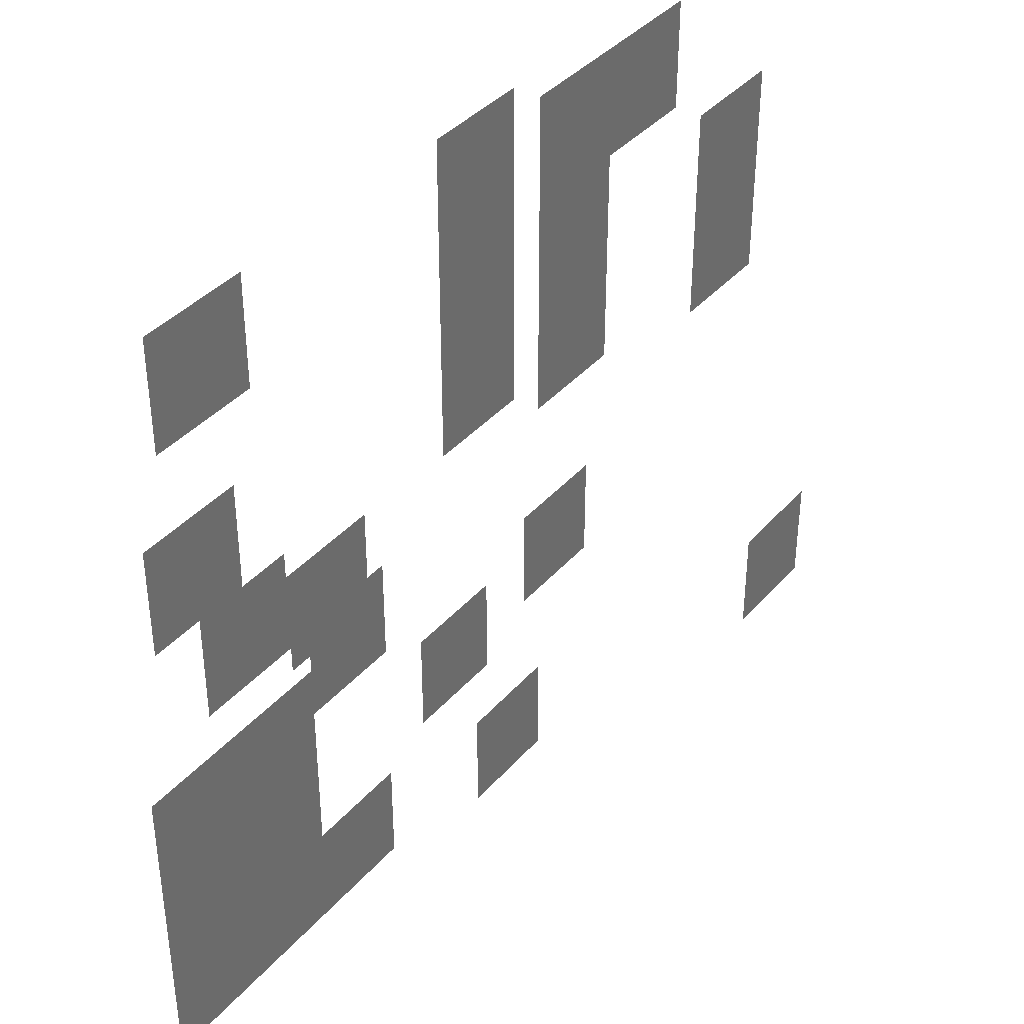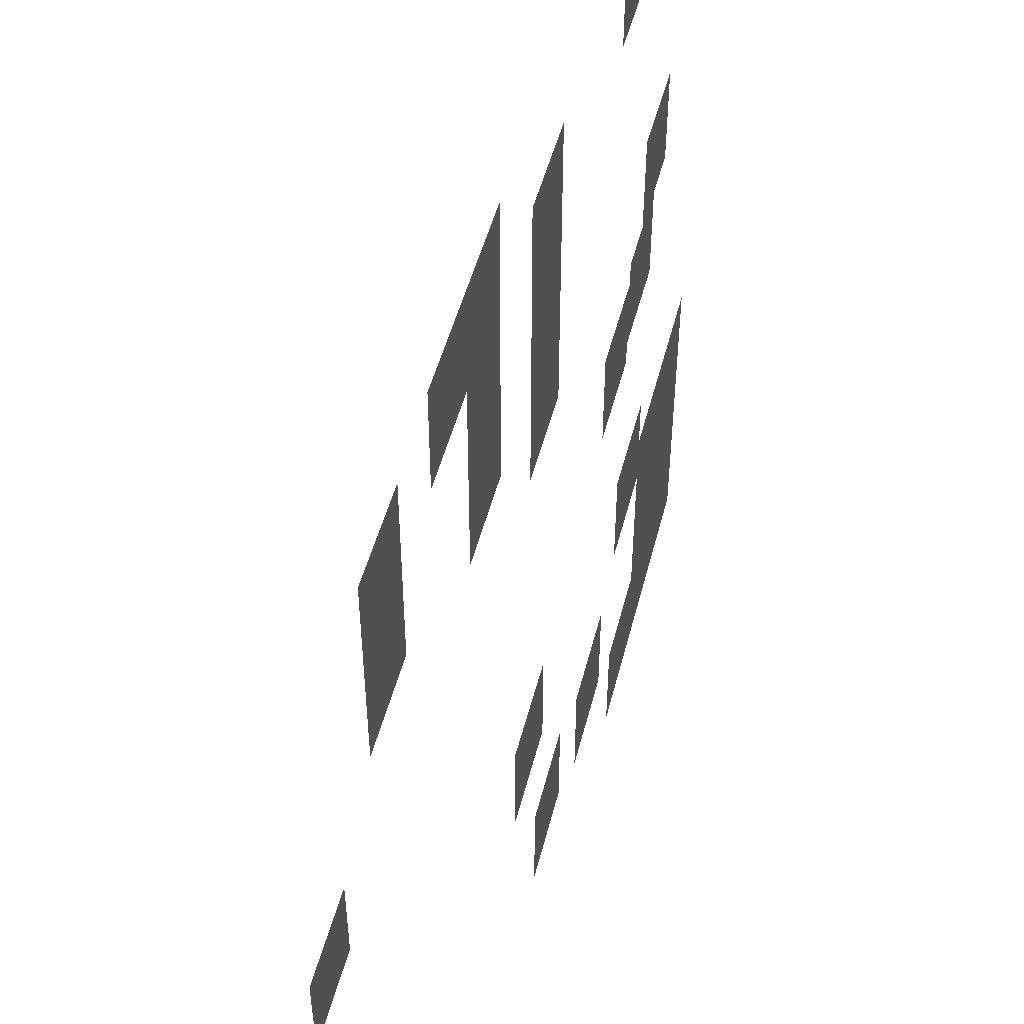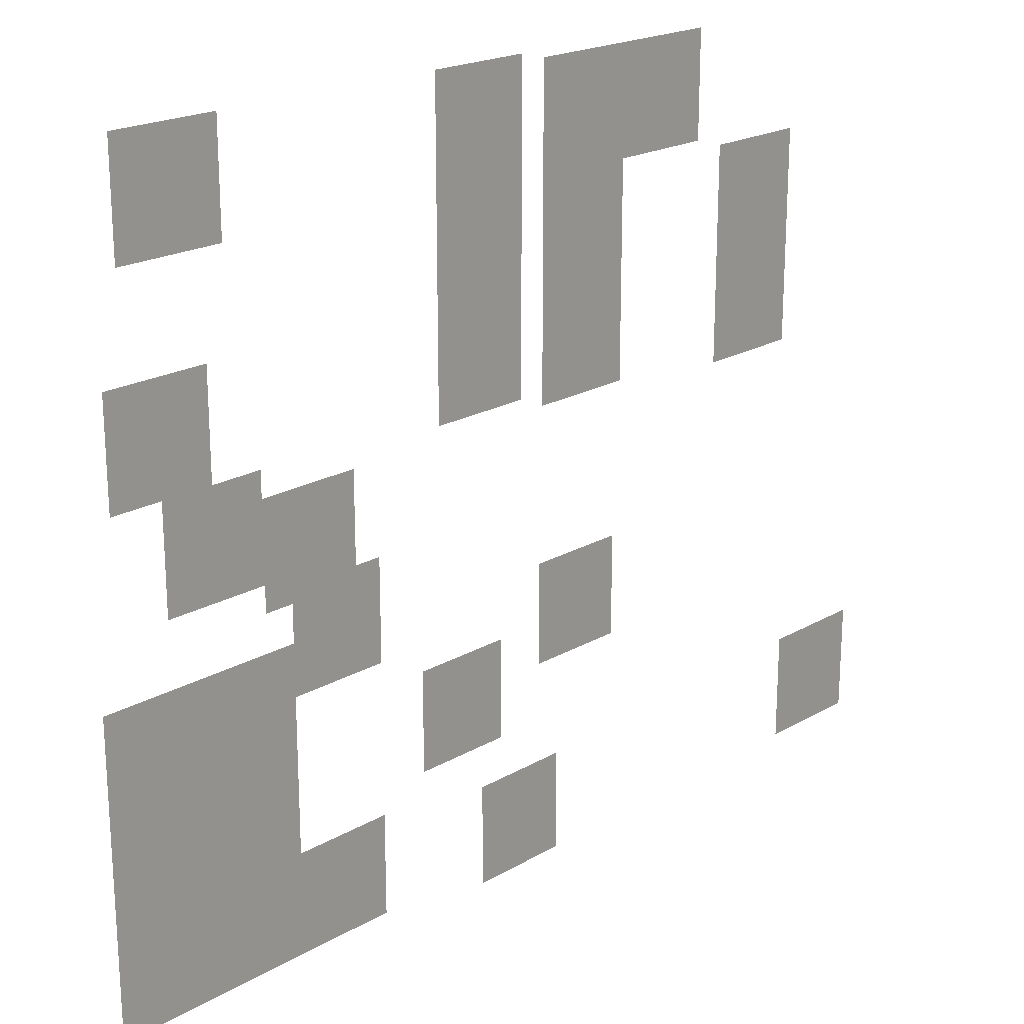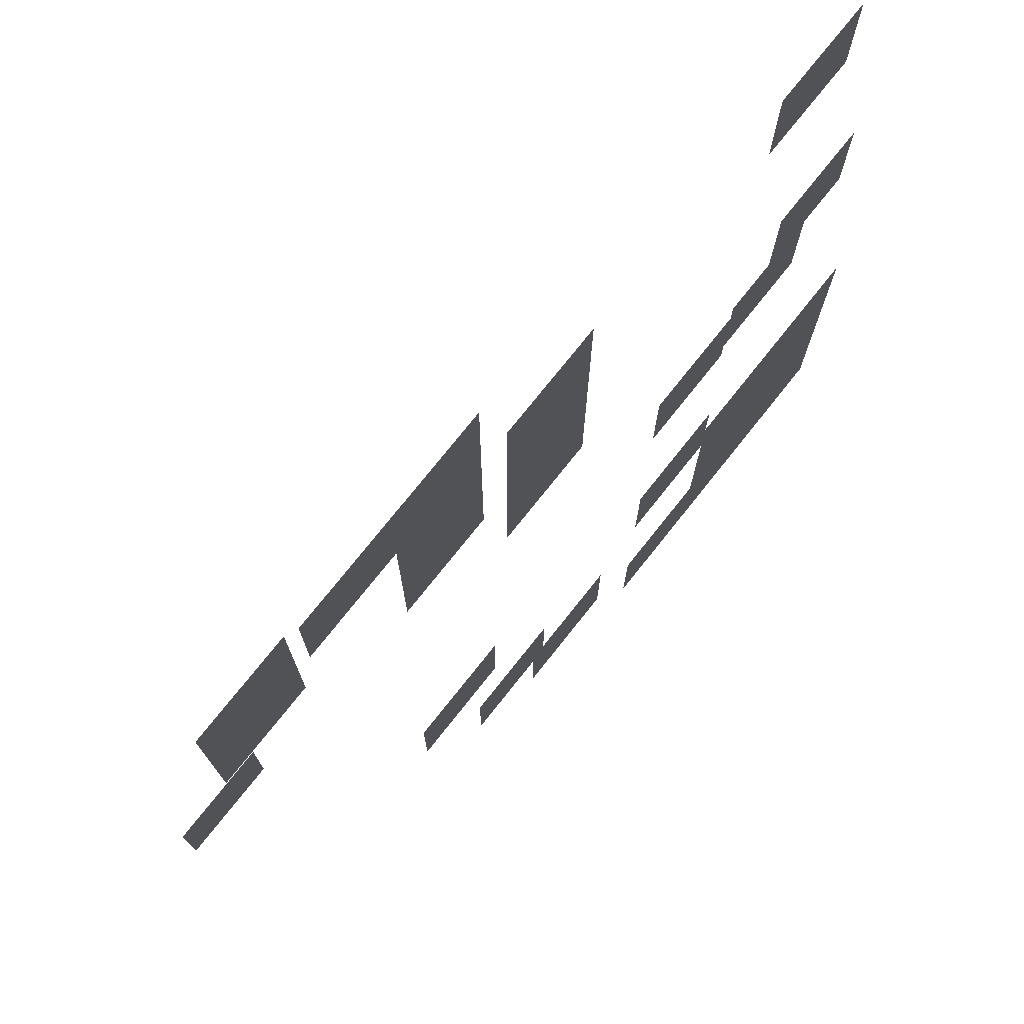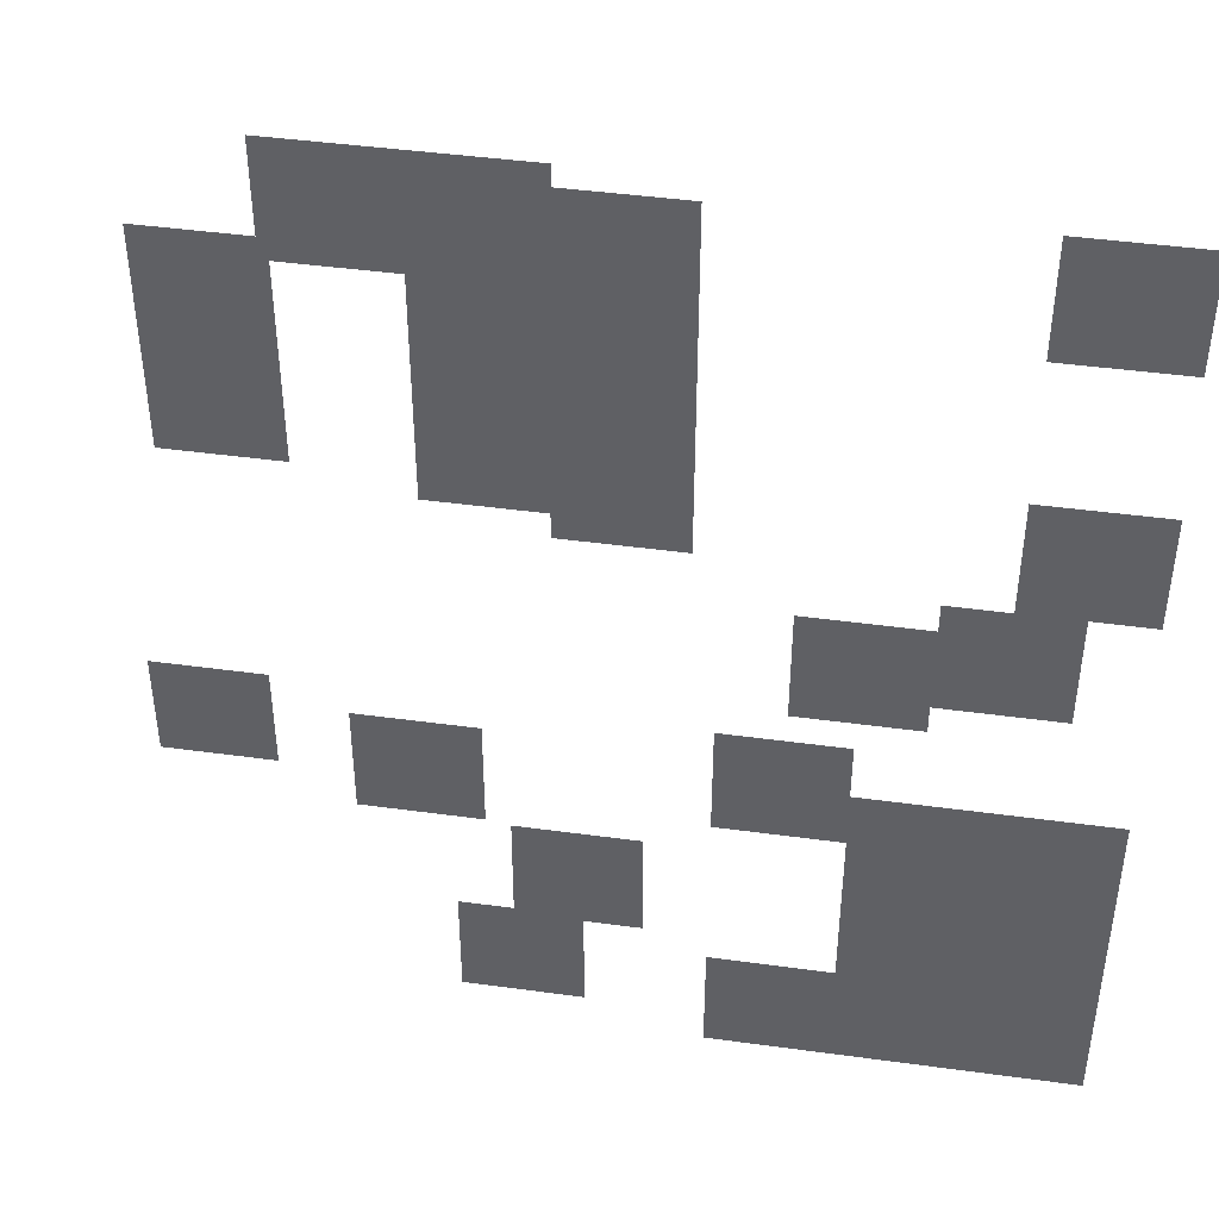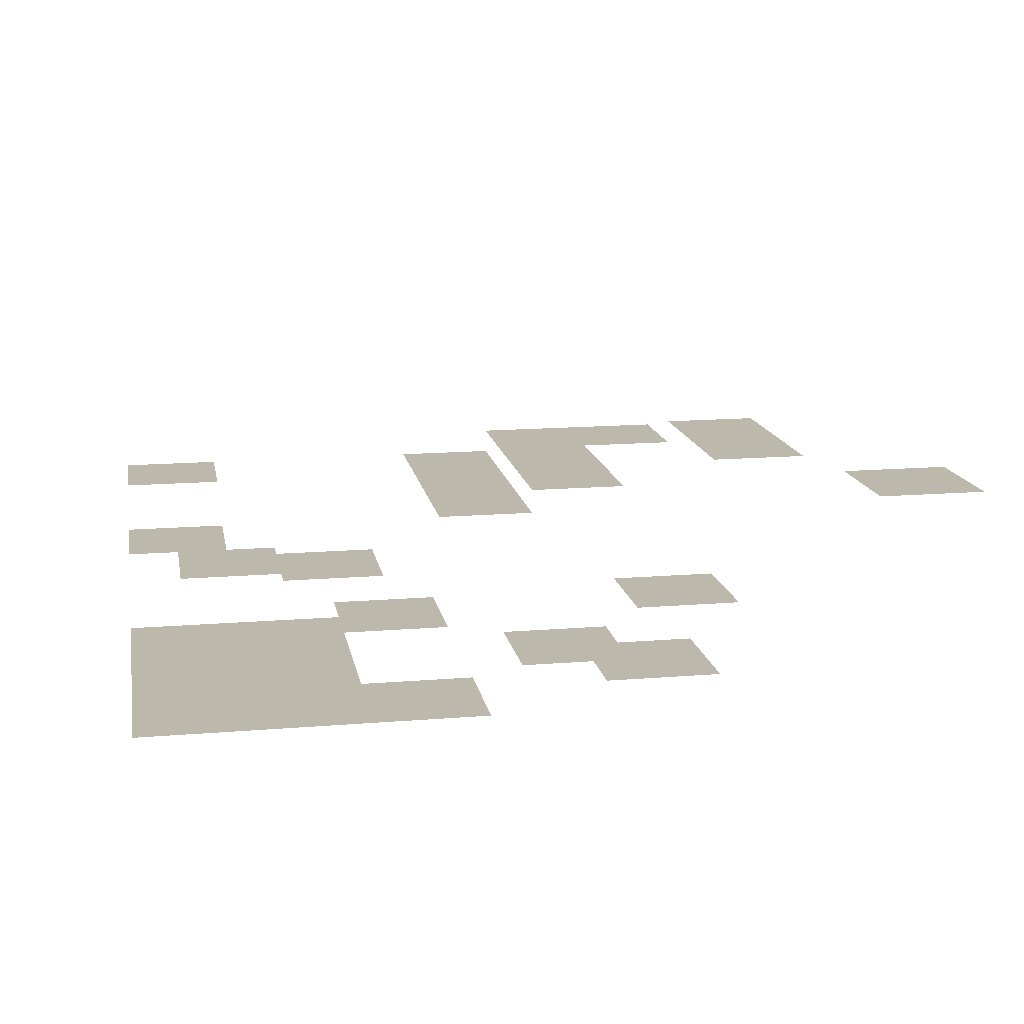
<metadata>
{"format":"obj","ext":"obj","renderer":"f3d","projection":"perspective","resolution":1024,"background":"white","views":[{"elev":38.5,"azim":126.0,"up":"+Z"},{"elev":48.8,"azim":-75.9,"up":"+Z"},{"elev":20.7,"azim":134.0,"up":"+Z"},{"elev":75.2,"azim":-51.5,"up":"+Z"},{"elev":43.9,"azim":9.1,"up":"+Z"},{"elev":14.6,"azim":169.8,"up":"+Y"}]}
</metadata>
<code>
o Grass_Block_Top_Y_4
v -12 7 4
v -12 7 8
v -12 7 12
v -8 7 4
v -8 7 8
v -8 7 12
v -6 4 -7
v -6 4 -3
v -4 6 16
v -4 6 12
v -3 4 -15
v -3 4 -11
v -2 4 -7
v -2 4 -3
v -1 3 -10
v -1 3 -6
v -8 6 16
v -8 6 12
v 0 5 16
v -4 6 4
v 0 6 12
v 0 6 8
v 0 6 16
v -4 6 8
v 1 4 -15
v 1 4 -11
v 4 5 8
v 3 3 -10
v 3 3 -6
v 0 5 8
v 0 5 12
v 9 3 -5
v 5 3 -1
v 15 4 4
v 15 4 1e-06
v 5 3 -5
v 9 3 -15
v 11 4 4
v 11 4 1e-06
v 17 4 4
v 17 3 -7
v 13 5 12
v 13 5 16
v 13 4 8
v 13 4 4
v 4 5 4
v 17 3 -11
v 13 3 -11
v 13 3 -7
v 5 3 -11
v 5 3 -15
v 0 5 4
v 17 5 12
v 17 5 16
v 9 3 -3
v 13 3 -3
v 9 3 -7
v 13 3 -15
v 17 3 -15
v 17 3 -3
v 9 3 -11
v 9 3 -1
v 17 4 8
v 4 5 12
v 4 5 16
v 0 6 4
v -14 9 -11
v -14 9 -7
v -10 9 -11
v -10 9 -7
v 11 4 -1
v 7 4 -1
v 7 4 3
v 11 4 3
f 4 1 2 5
f 5 2 3 6
f 13 7 8 14
f 17 9 10 18
f 25 11 12 26
f 22 66 20 24
f 22 24 10 21
f 19 65 64 31
f 28 15 16 29
f 64 27 30 31
f 41 49 56 60
f 58 37 61 48
f 23 21 10 9
f 32 36 33 62
f 63 40 45 44
f 27 46 52 30
f 61 37 51 50
f 41 47 48 49
f 39 38 34 35
f 53 42 43 54
f 49 57 55 56
f 61 57 49 48
f 59 58 48 47
f 69 67 68 70
f 73 74 71 72

</code>
